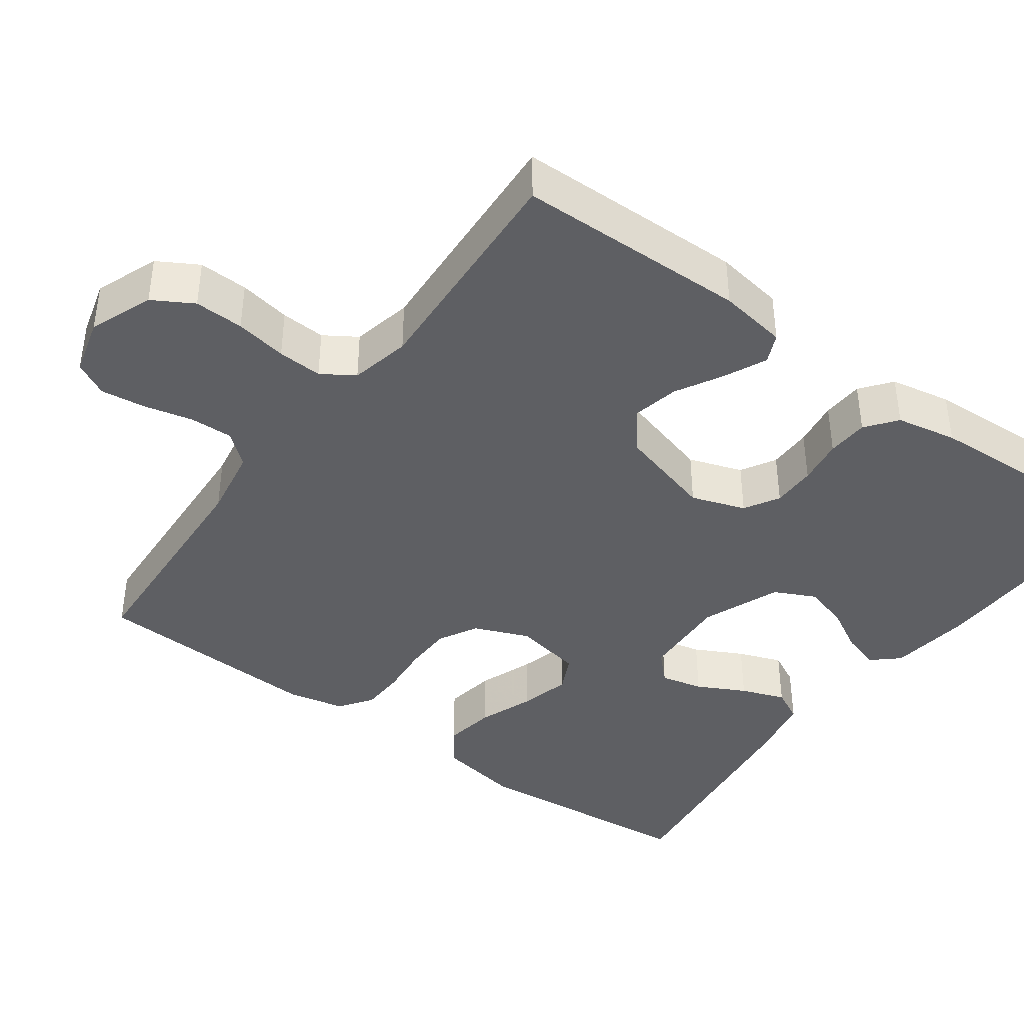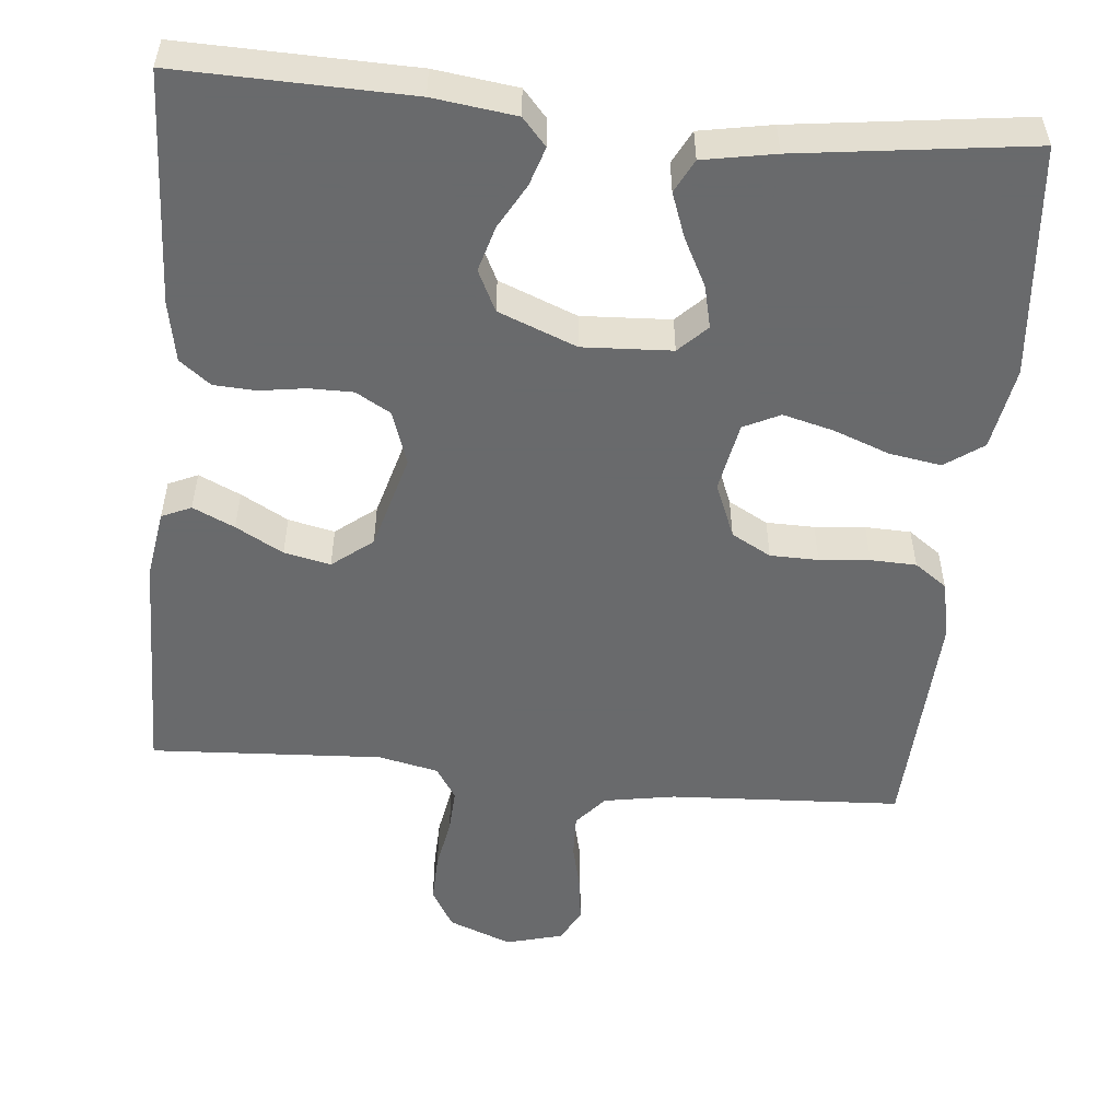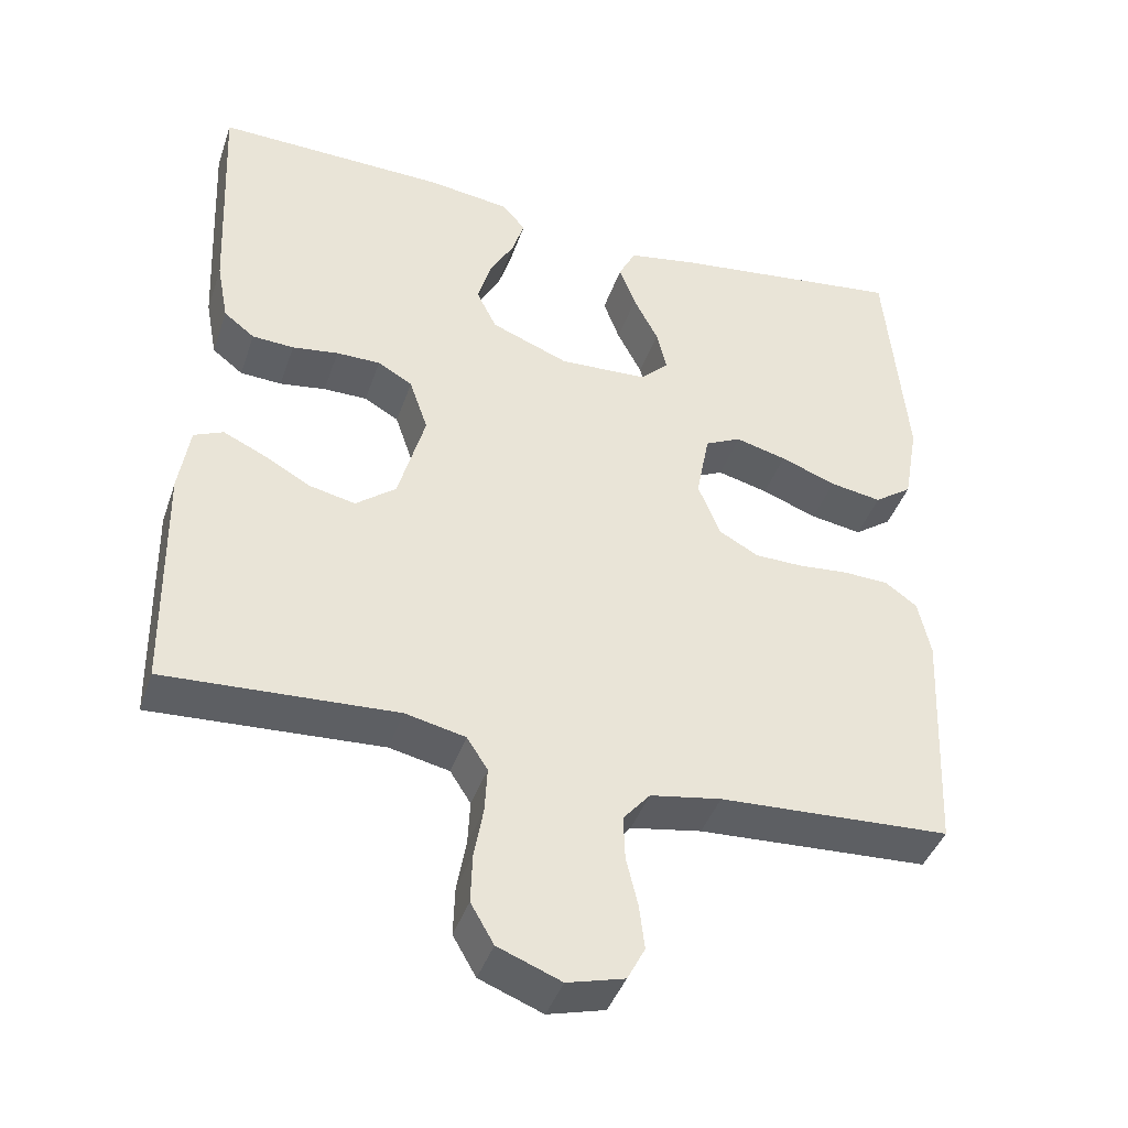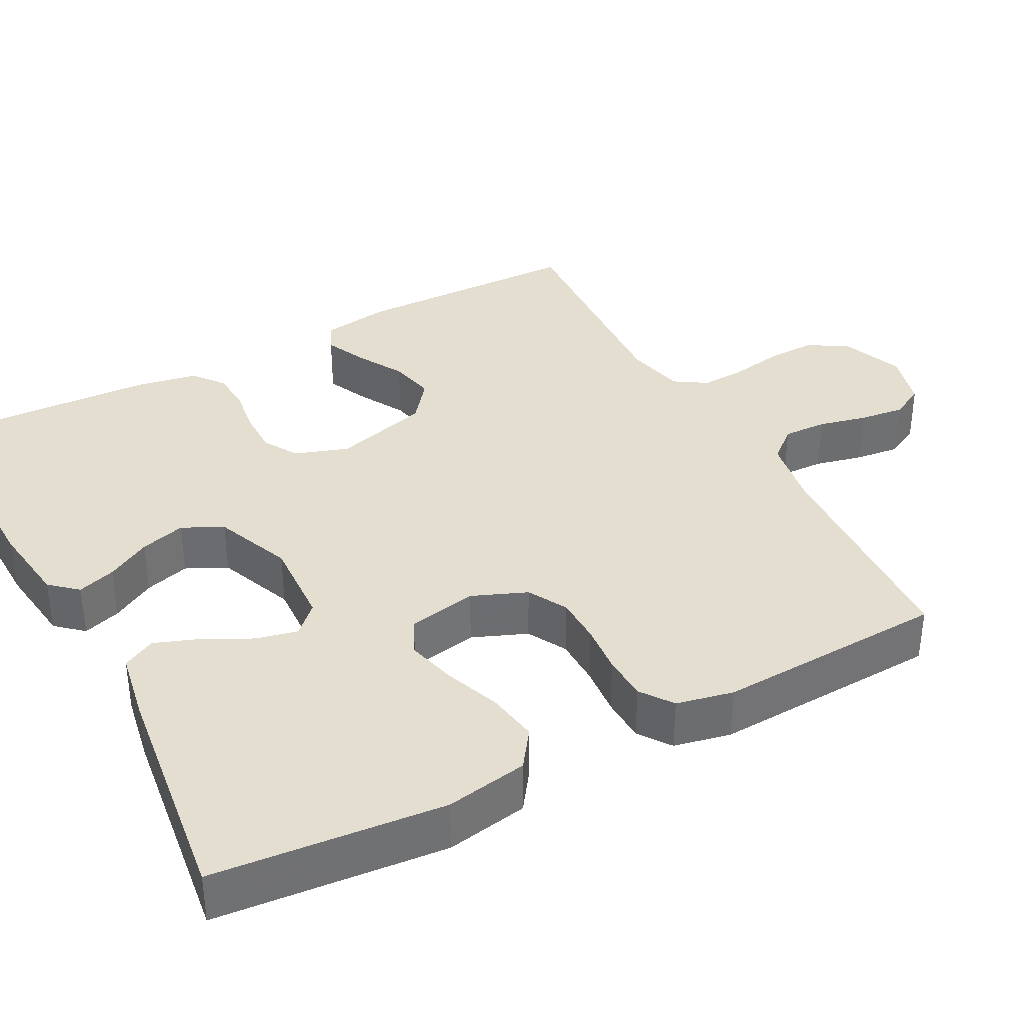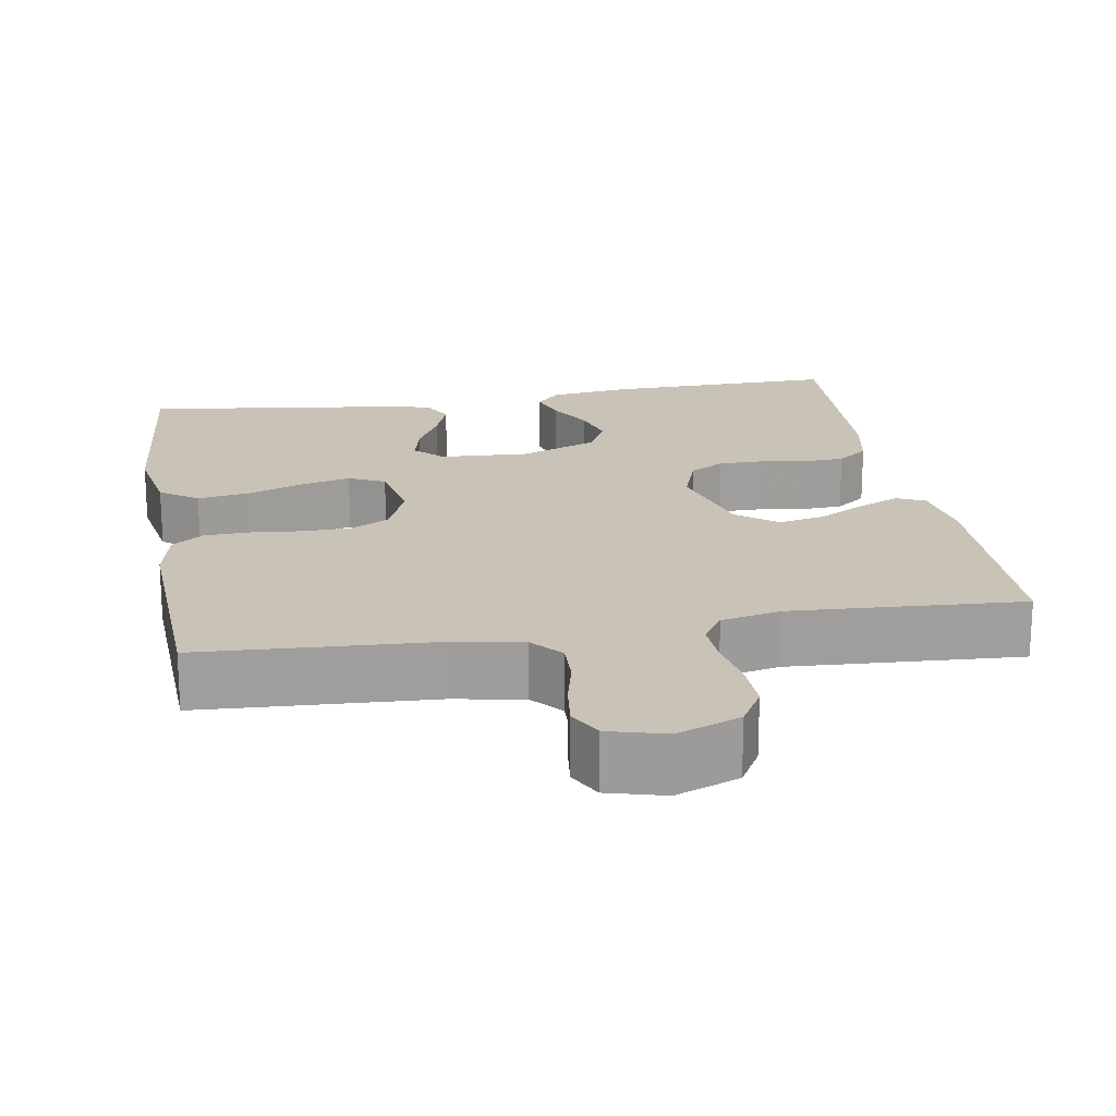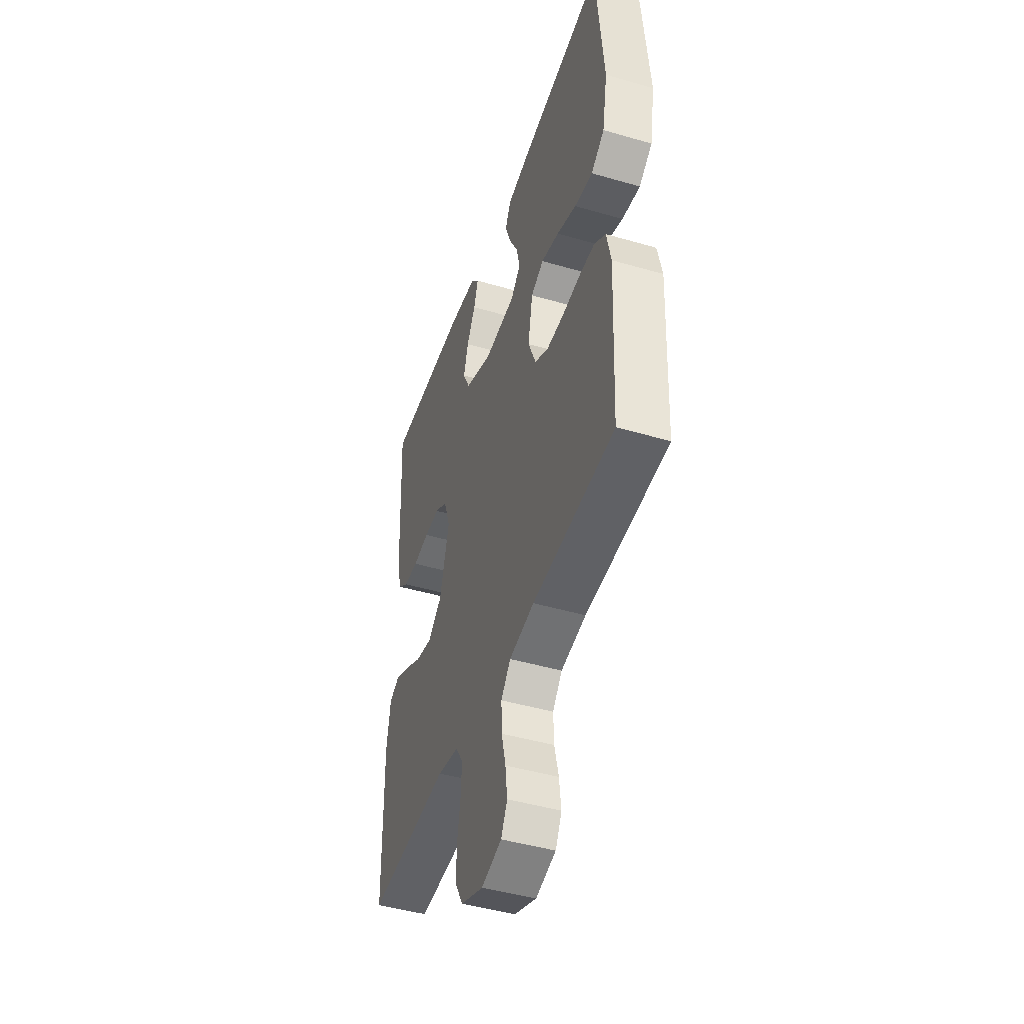
<metadata>
{"format":"obj","ext":"obj","renderer":"f3d","projection":"perspective","resolution":1024,"background":"white","views":[{"elev":-40.7,"azim":-126.1,"up":"+Y"},{"elev":-52.9,"azim":-5.5,"up":"+Y"},{"elev":-41.8,"azim":-18.3,"up":"+Z"},{"elev":36.4,"azim":61.9,"up":"+Y"},{"elev":19.4,"azim":170.5,"up":"+Y"},{"elev":-45.6,"azim":71.5,"up":"+Z"}]}
</metadata>
<code>
v -0.5 0.07 -0.5
v -0.505 0.07 -0.2
v -0.491 0.07 -0.111
v -0.453 0.07 -0.094
v -0.399 0.07 -0.119
v -0.338 0.07 -0.153
v -0.278 0.07 -0.166
v -0.226 0.07 -0.125
v -0.191 0.07 0
v -0.215 0.07 0.07
v -0.26 0.07 0.096
v -0.317 0.07 0.096
v -0.377 0.07 0.087
v -0.431 0.07 0.09
v -0.471 0.07 0.121
v -0.486 0.07 0.2
v -0.5 0.07 0.5
v -0.2 0.07 0.493
v -0.093 0.07 0.479
v -0.062 0.07 0.444
v -0.078 0.07 0.394
v -0.11 0.07 0.337
v -0.127 0.07 0.278
v -0.101 0.07 0.225
v 0 0.07 0.185
v 0.115 0.07 0.191
v 0.151 0.07 0.227
v 0.138 0.07 0.282
v 0.106 0.07 0.344
v 0.085 0.07 0.401
v 0.107 0.07 0.444
v 0.2 0.07 0.461
v 0.5 0.07 0.5
v 0.527 0.07 0.2
v 0.508 0.07 0.093
v 0.459 0.07 0.058
v 0.392 0.07 0.069
v 0.32 0.07 0.096
v 0.254 0.07 0.113
v 0.207 0.07 0.09
v 0.19 0.07 0
v 0.219 0.07 -0.071
v 0.27 0.07 -0.099
v 0.332 0.07 -0.1
v 0.397 0.07 -0.094
v 0.456 0.07 -0.096
v 0.498 0.07 -0.126
v 0.514 0.07 -0.2
v 0.5 0.07 -0.5
v 0.2 0.07 -0.516
v 0.108 0.07 -0.532
v 0.073 0.07 -0.573
v 0.075 0.07 -0.63
v 0.09 0.07 -0.693
v 0.097 0.07 -0.751
v 0.074 0.07 -0.795
v 0 0.07 -0.815
v -0.082 0.07 -0.783
v -0.112 0.07 -0.731
v -0.11 0.07 -0.667
v -0.098 0.07 -0.6
v -0.095 0.07 -0.542
v -0.122 0.07 -0.5
v -0.2 0.07 -0.483
v -0.5 0 -0.5
v -0.505 0 -0.2
v -0.491 0 -0.111
v -0.453 0 -0.094
v -0.399 0 -0.119
v -0.338 0 -0.153
v -0.278 0 -0.166
v -0.226 0 -0.125
v -0.191 0 0
v -0.215 0 0.07
v -0.26 0 0.096
v -0.317 0 0.096
v -0.377 0 0.087
v -0.431 0 0.09
v -0.471 0 0.121
v -0.486 0 0.2
v -0.5 0 0.5
v -0.2 0 0.493
v -0.093 0 0.479
v -0.062 0 0.444
v -0.078 0 0.394
v -0.11 0 0.337
v -0.127 0 0.278
v -0.101 0 0.225
v 0 0 0.185
v 0.115 0 0.191
v 0.151 0 0.227
v 0.138 0 0.282
v 0.106 0 0.344
v 0.085 0 0.401
v 0.107 0 0.444
v 0.2 0 0.461
v 0.5 0 0.5
v 0.527 0 0.2
v 0.508 0 0.093
v 0.459 0 0.058
v 0.392 0 0.069
v 0.32 0 0.096
v 0.254 0 0.113
v 0.207 0 0.09
v 0.19 0 0
v 0.219 0 -0.071
v 0.27 0 -0.099
v 0.332 0 -0.1
v 0.397 0 -0.094
v 0.456 0 -0.096
v 0.498 0 -0.126
v 0.514 0 -0.2
v 0.5 0 -0.5
v 0.2 0 -0.516
v 0.108 0 -0.532
v 0.073 0 -0.573
v 0.075 0 -0.63
v 0.09 0 -0.693
v 0.097 0 -0.751
v 0.074 0 -0.795
v 0 0 -0.815
v -0.082 0 -0.783
v -0.112 0 -0.731
v -0.11 0 -0.667
v -0.098 0 -0.6
v -0.095 0 -0.542
v -0.122 0 -0.5
v -0.2 0 -0.483
f 58 59 60 61
f 58 61 62
f 57 58 62
f 56 57 62
f 53 54 55 56
f 52 53 56 62
f 51 52 62 63
f 47 48 49 50
f 44 45 46 47
f 43 44 47 50
f 42 43 50 51
f 35 36 37 38
f 35 38 39
f 34 35 39
f 33 34 39
f 32 33 39 40
f 28 29 30 31
f 27 28 31 32
f 19 20 21 22
f 19 22 23
f 18 19 23
f 17 18 23
f 16 17 23 24
f 12 13 14 15
f 11 12 15 16
f 3 4 5 6
f 1 2 3 6
f 64 1 6 7
f 63 64 7 8
f 41 42 51 63
f 41 63 8 9
f 27 32 40 41
f 26 27 41
f 25 26 41 9
f 11 16 24 25
f 10 11 25
f 9 10 25
f 125 124 123 122
f 126 125 122
f 126 122 121
f 126 121 120
f 120 119 118 117
f 126 120 117 116
f 127 126 116 115
f 114 113 112 111
f 111 110 109 108
f 114 111 108 107
f 115 114 107 106
f 102 101 100 99
f 103 102 99
f 103 99 98
f 103 98 97
f 104 103 97 96
f 95 94 93 92
f 96 95 92 91
f 86 85 84 83
f 87 86 83
f 87 83 82
f 87 82 81
f 88 87 81 80
f 79 78 77 76
f 80 79 76 75
f 70 69 68 67
f 70 67 66 65
f 71 70 65 128
f 72 71 128 127
f 127 115 106 105
f 73 72 127 105
f 105 104 96 91
f 105 91 90
f 73 105 90 89
f 89 88 80 75
f 89 75 74
f 89 74 73
f 1 65 66 2
f 2 66 67 3
f 3 67 68 4
f 4 68 69 5
f 5 69 70 6
f 6 70 71 7
f 7 71 72 8
f 8 72 73 9
f 9 73 74 10
f 10 74 75 11
f 11 75 76 12
f 12 76 77 13
f 13 77 78 14
f 14 78 79 15
f 15 79 80 16
f 16 80 81 17
f 17 81 82 18
f 18 82 83 19
f 19 83 84 20
f 20 84 85 21
f 21 85 86 22
f 22 86 87 23
f 23 87 88 24
f 24 88 89 25
f 25 89 90 26
f 26 90 91 27
f 27 91 92 28
f 28 92 93 29
f 29 93 94 30
f 30 94 95 31
f 31 95 96 32
f 32 96 97 33
f 33 97 98 34
f 34 98 99 35
f 35 99 100 36
f 36 100 101 37
f 37 101 102 38
f 38 102 103 39
f 39 103 104 40
f 40 104 105 41
f 41 105 106 42
f 42 106 107 43
f 43 107 108 44
f 44 108 109 45
f 45 109 110 46
f 46 110 111 47
f 47 111 112 48
f 48 112 113 49
f 49 113 114 50
f 50 114 115 51
f 51 115 116 52
f 52 116 117 53
f 53 117 118 54
f 54 118 119 55
f 55 119 120 56
f 56 120 121 57
f 57 121 122 58
f 58 122 123 59
f 59 123 124 60
f 60 124 125 61
f 61 125 126 62
f 62 126 127 63
f 63 127 128 64
f 64 128 65 1

</code>
